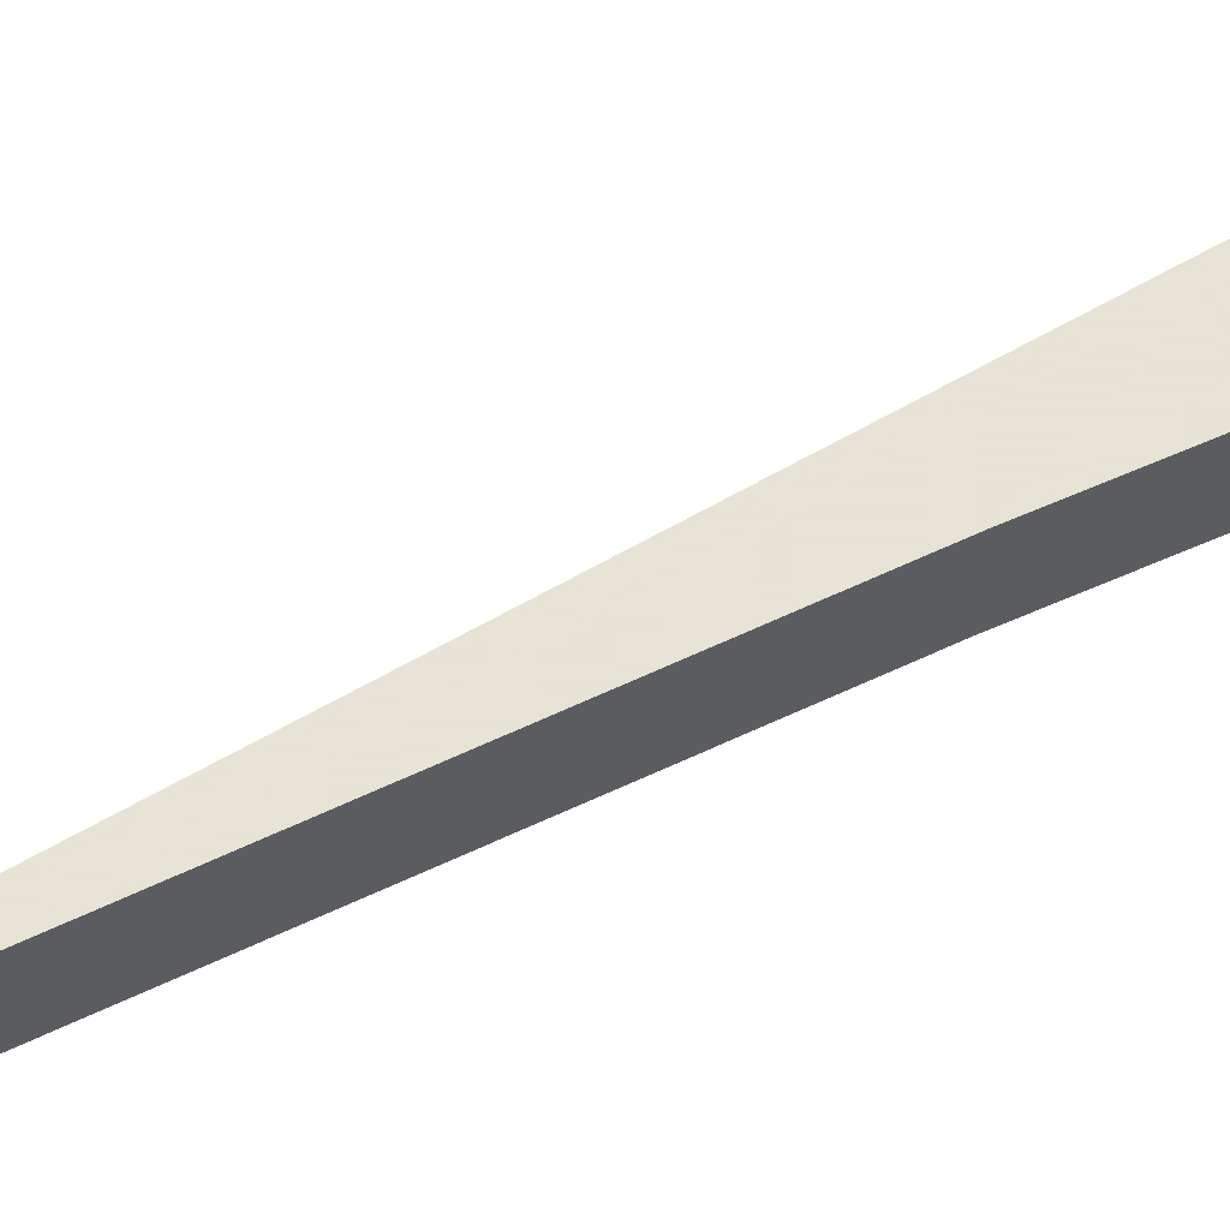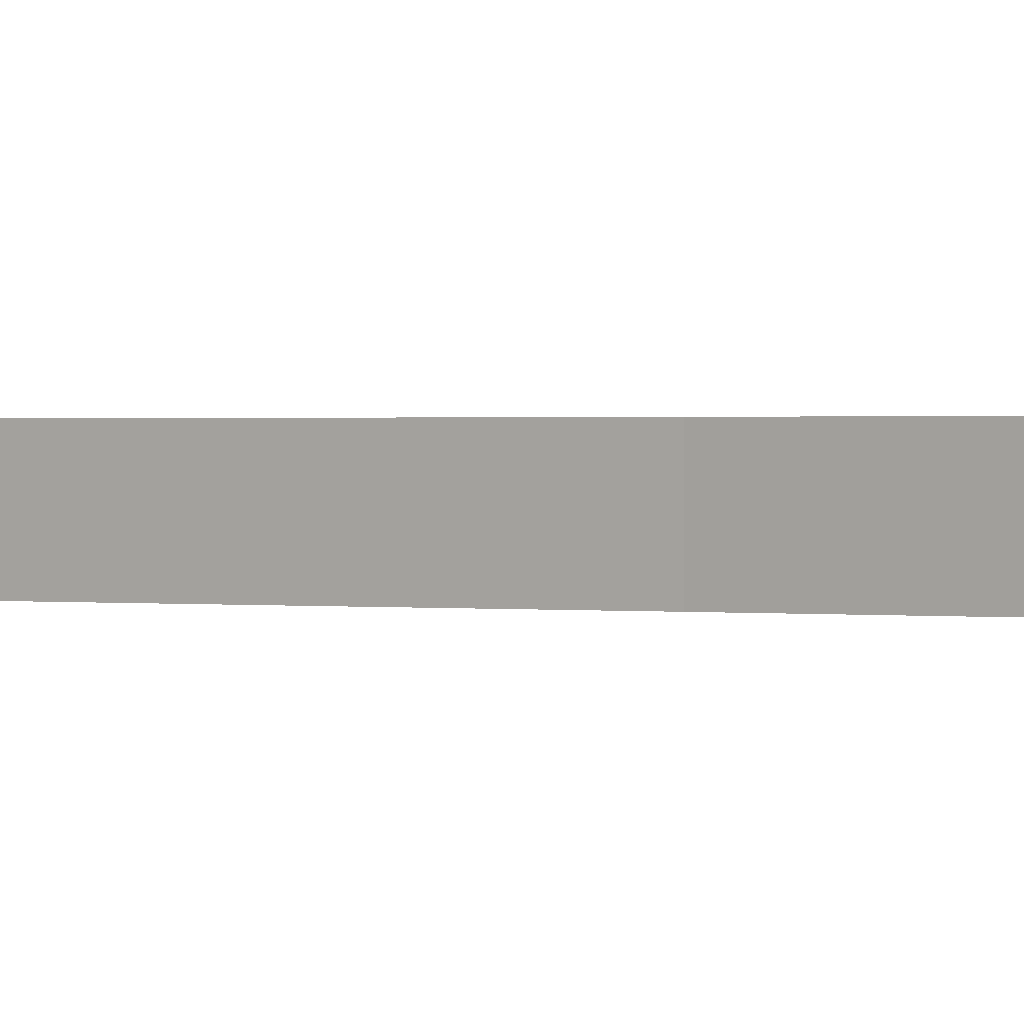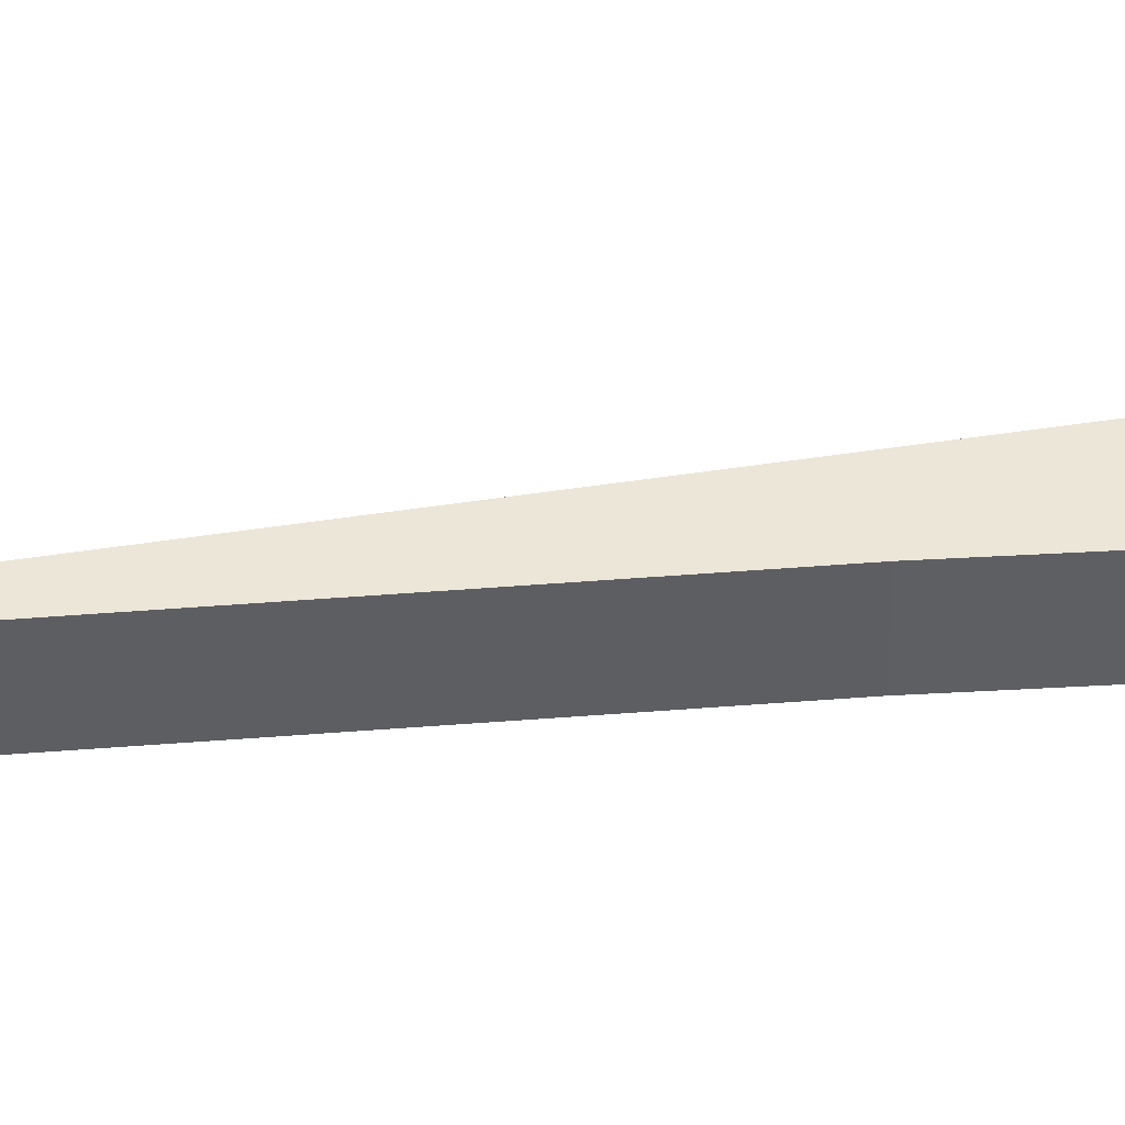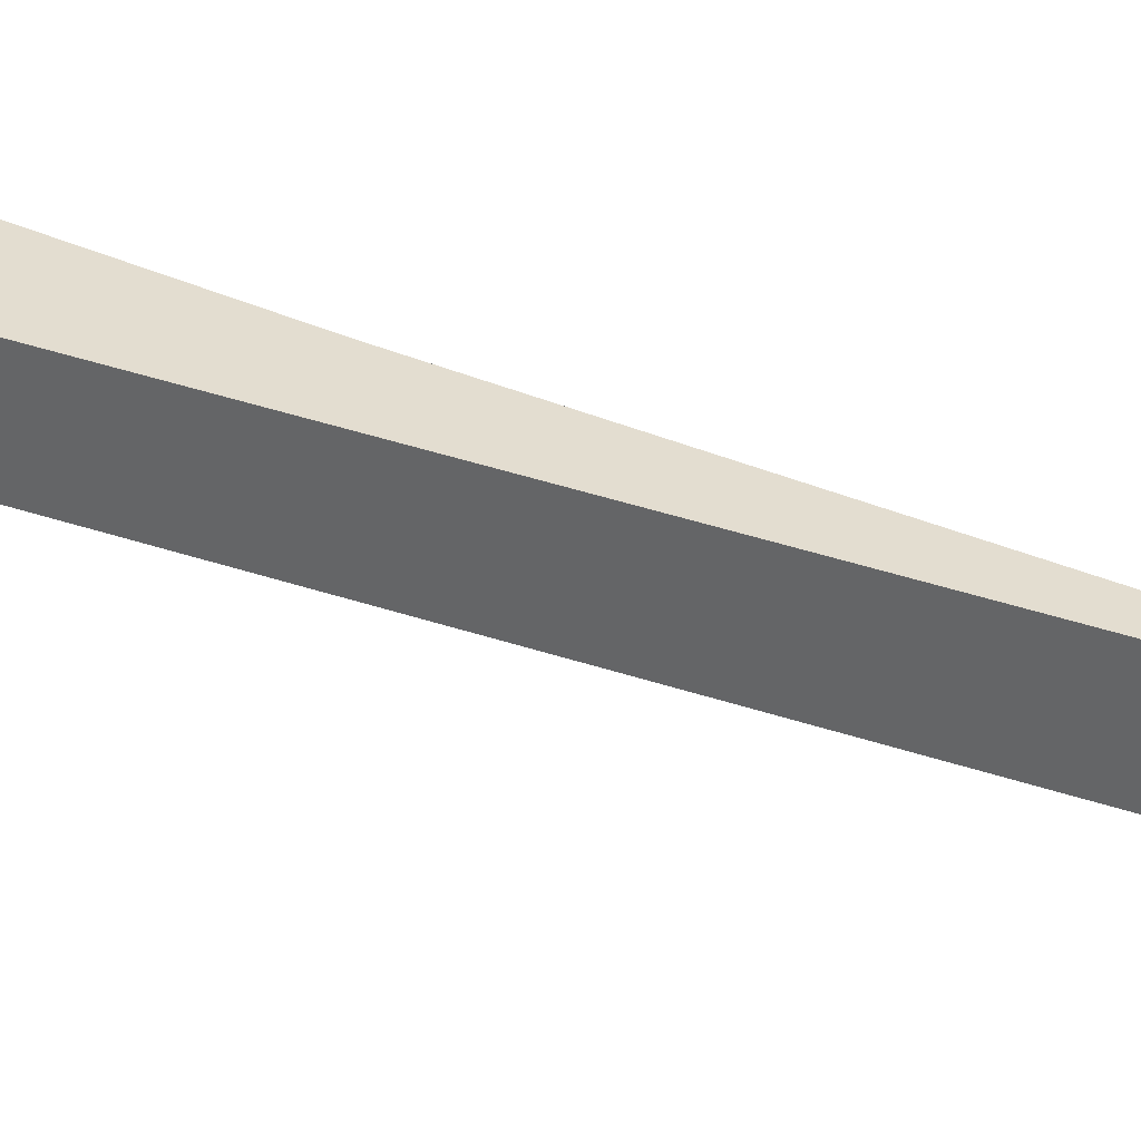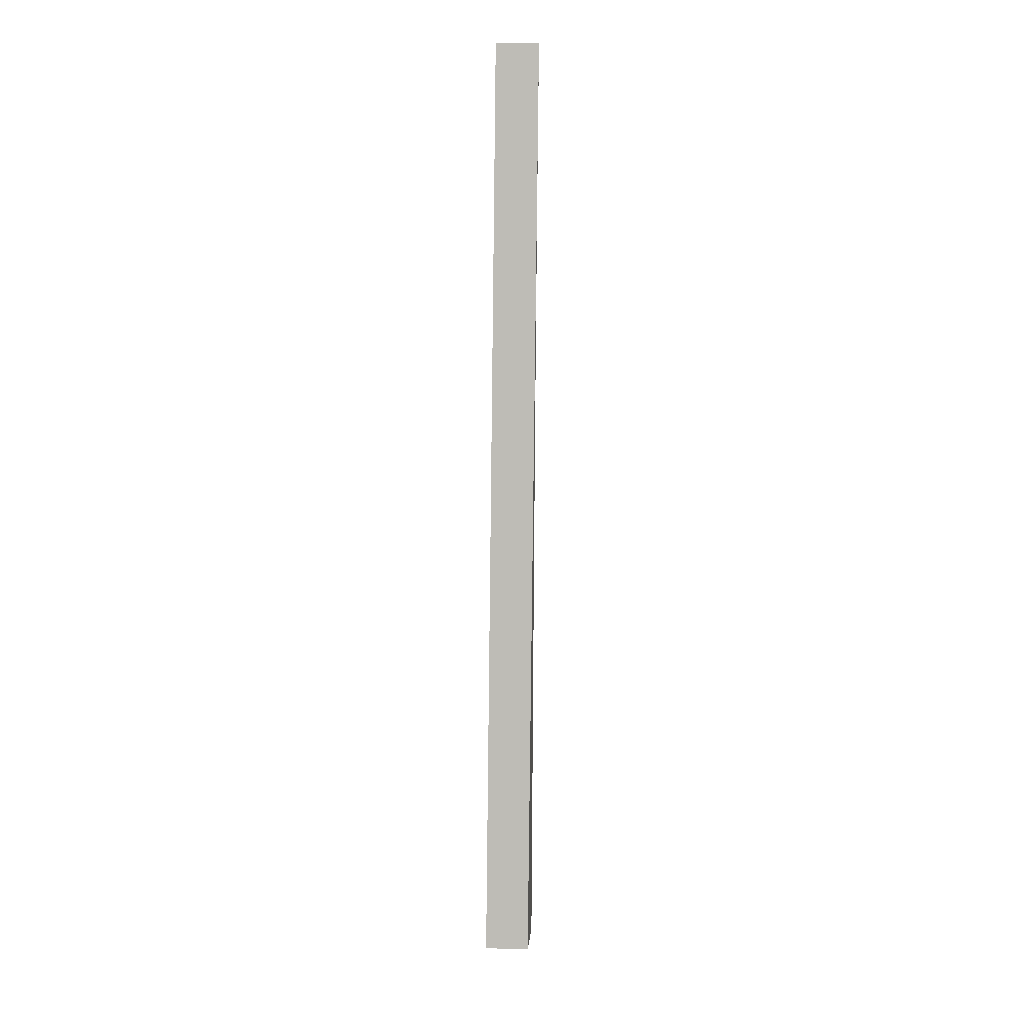
<metadata>
{"format":"obj","ext":"obj","renderer":"f3d","projection":"perspective","resolution":1024,"background":"white","views":[{"elev":62.8,"azim":69.8,"up":"+Y"},{"elev":0.5,"azim":132.4,"up":"+Y"},{"elev":49.4,"azim":90.4,"up":"+Y"},{"elev":35.5,"azim":-55.2,"up":"+Y"},{"elev":14.6,"azim":-86.2,"up":"+Z"}]}
</metadata>
<code>
v  5.315 1.657 29.32
v  0 1.657 1.015e-16
v  6.166 1.657 34.91
v  4.572 1.657 23.23
v  3.761 1.657 14.58
v  2.718 1.657 -0.555
v  4.572 -1.422e-15 23.23
v  3.761 -8.926e-16 14.58
v  2.718 3.398e-17 -0.555
v  5.315 -1.795e-15 29.32
v  6.166 -2.138e-15 34.91
v  0 0 0
g defaultobject
f 1 2 3
f 2 1 4
f 2 4 5
f 2 5 6
f 7 5 4
f 5 7 8
f 8 6 5
f 6 8 9
f 10 4 1
f 4 10 7
f 11 1 3
f 1 11 10
f 9 2 6
f 2 9 12
f 12 3 2
f 3 12 11
f 9 8 12
f 7 12 8
f 10 12 7
f 11 12 10

</code>
